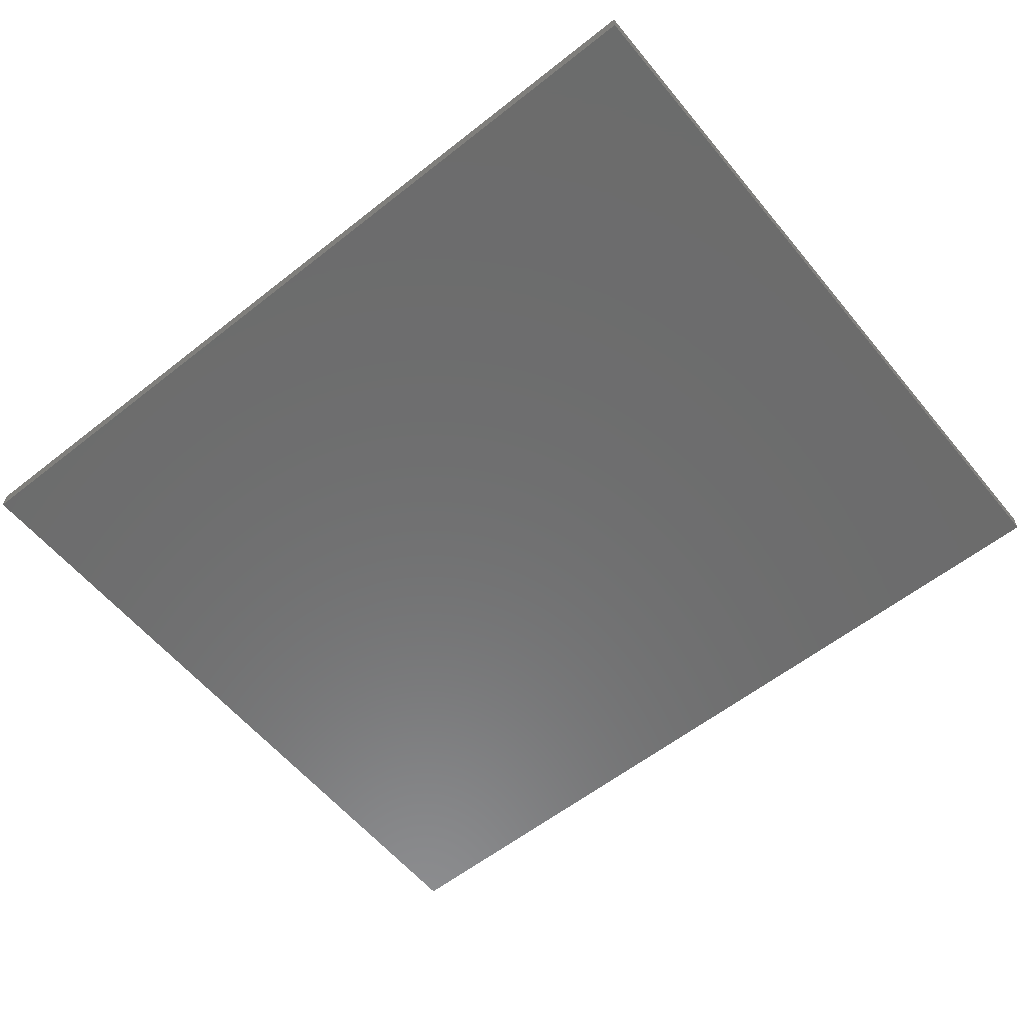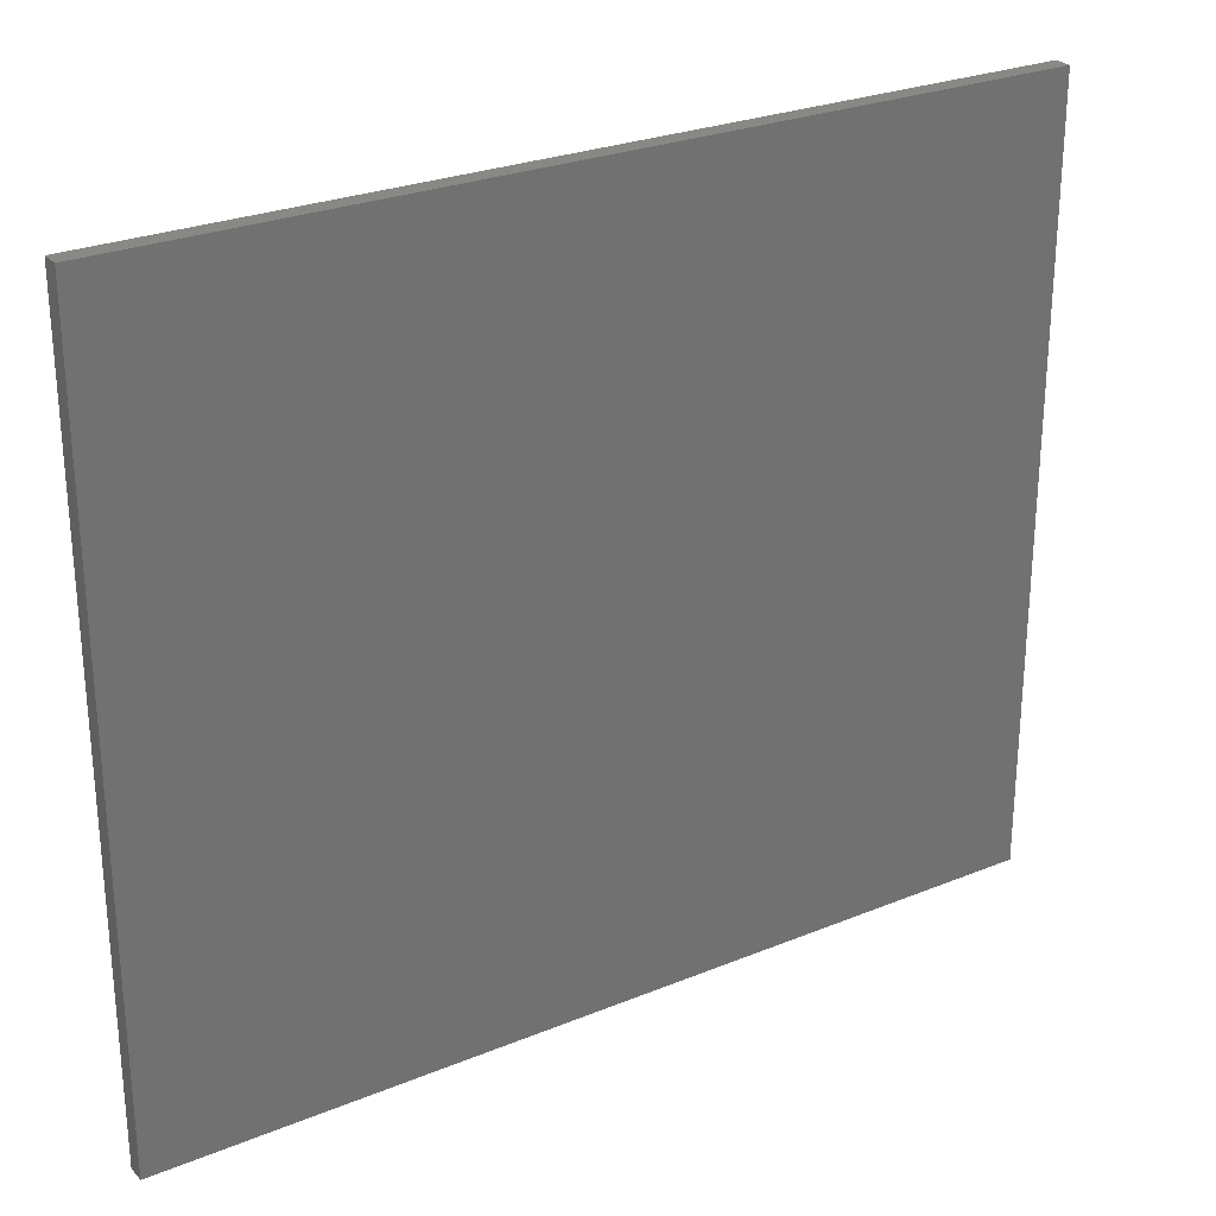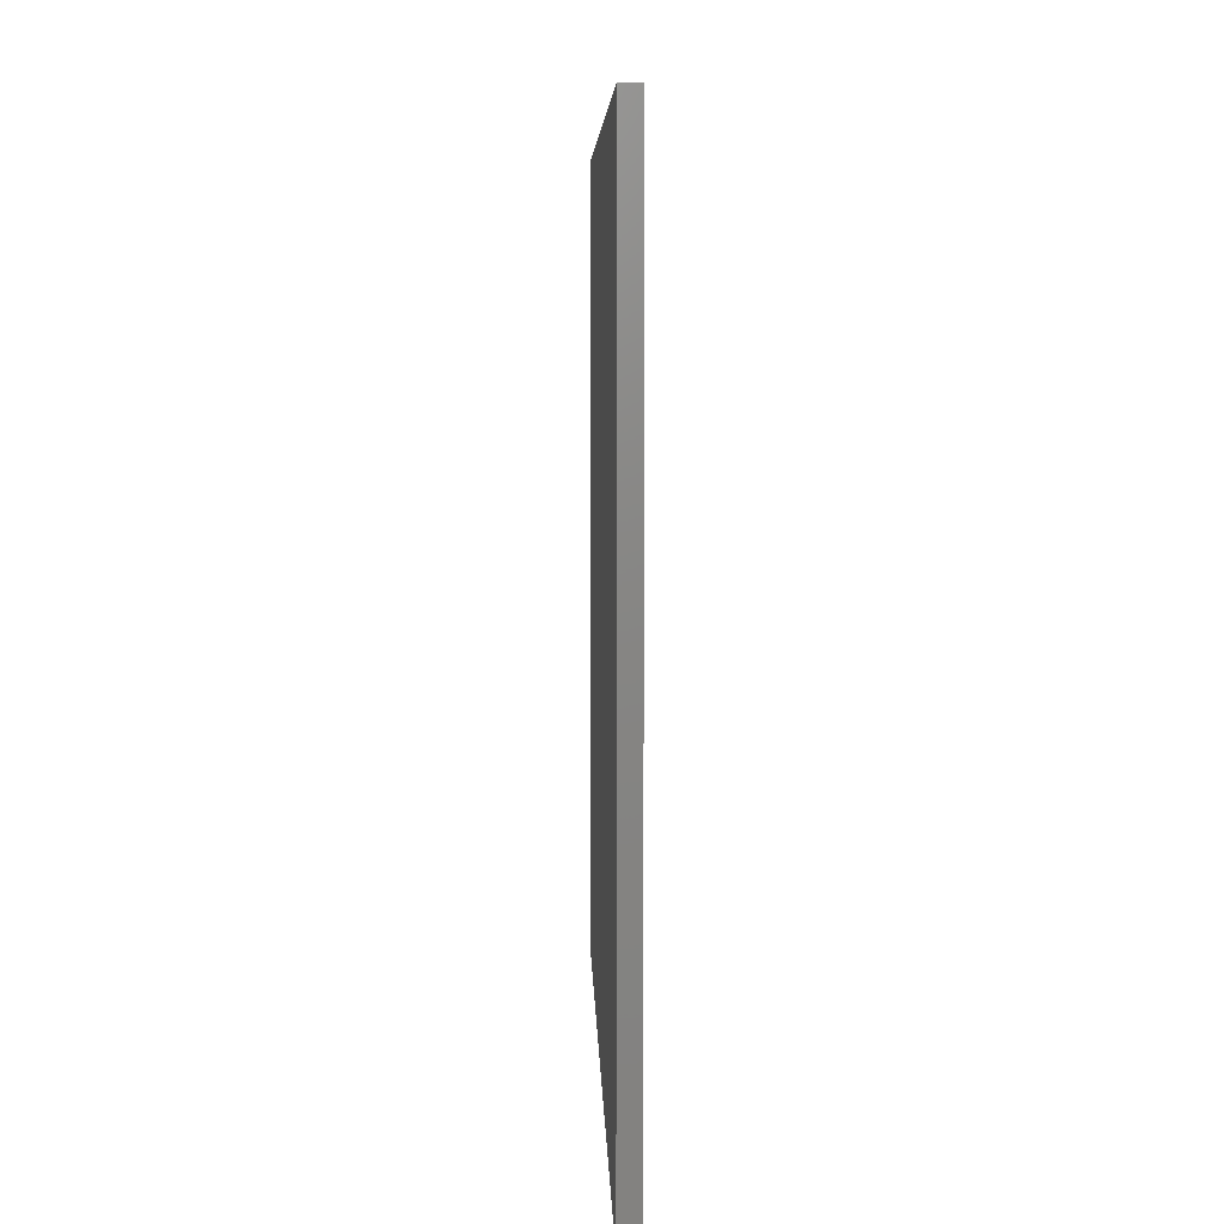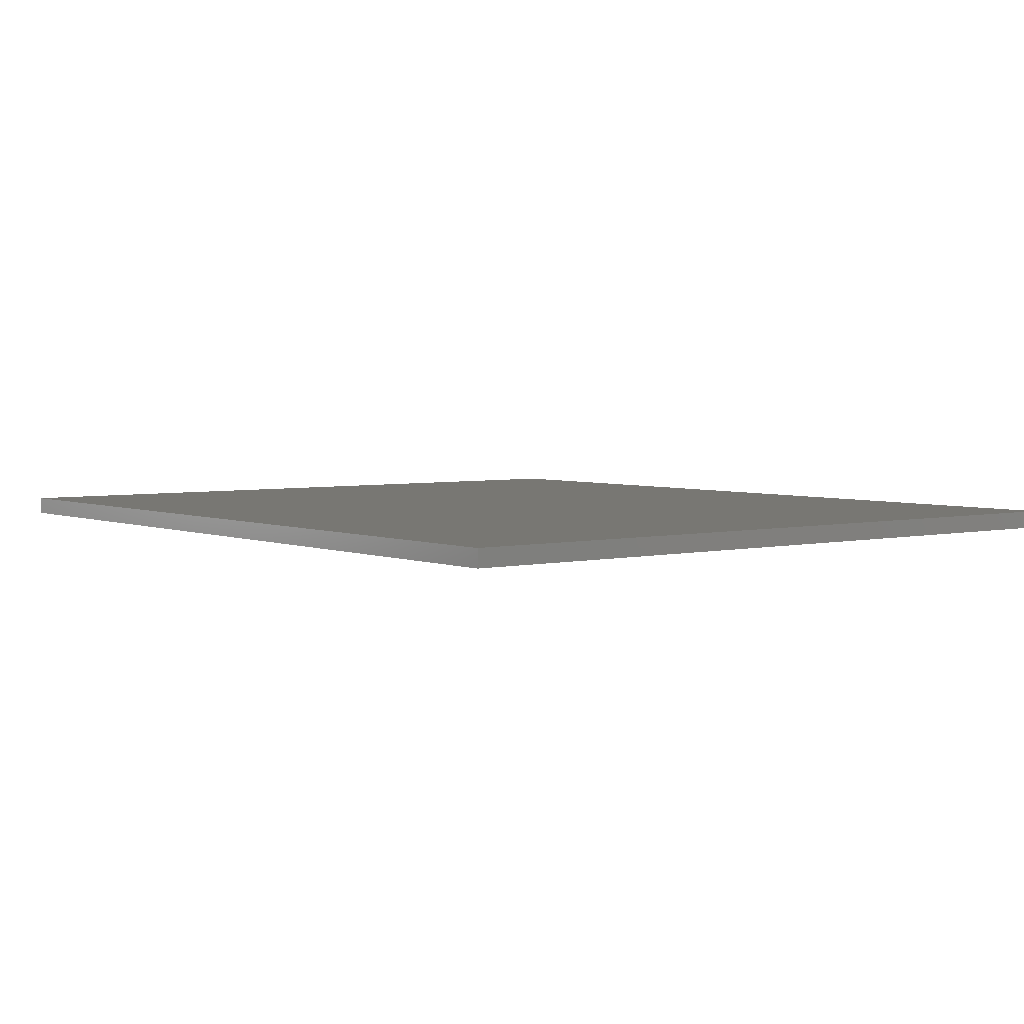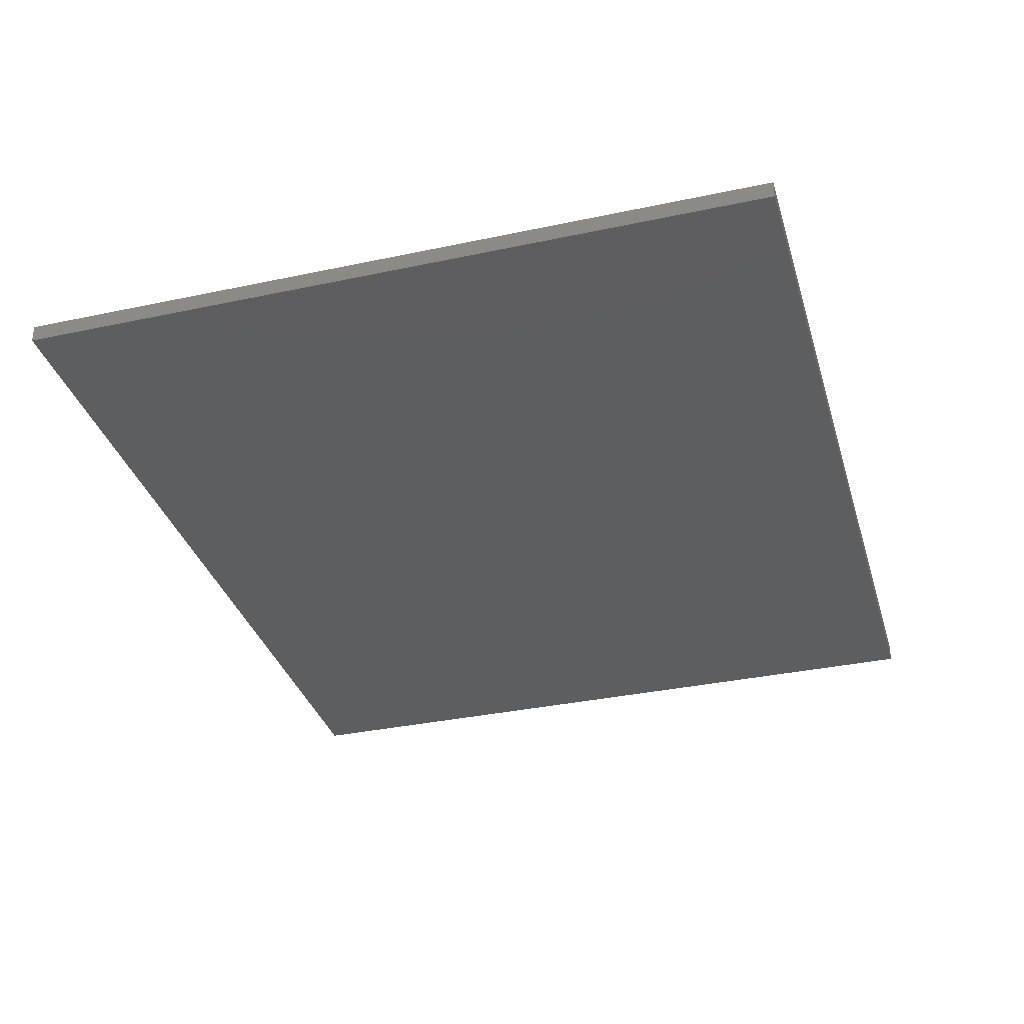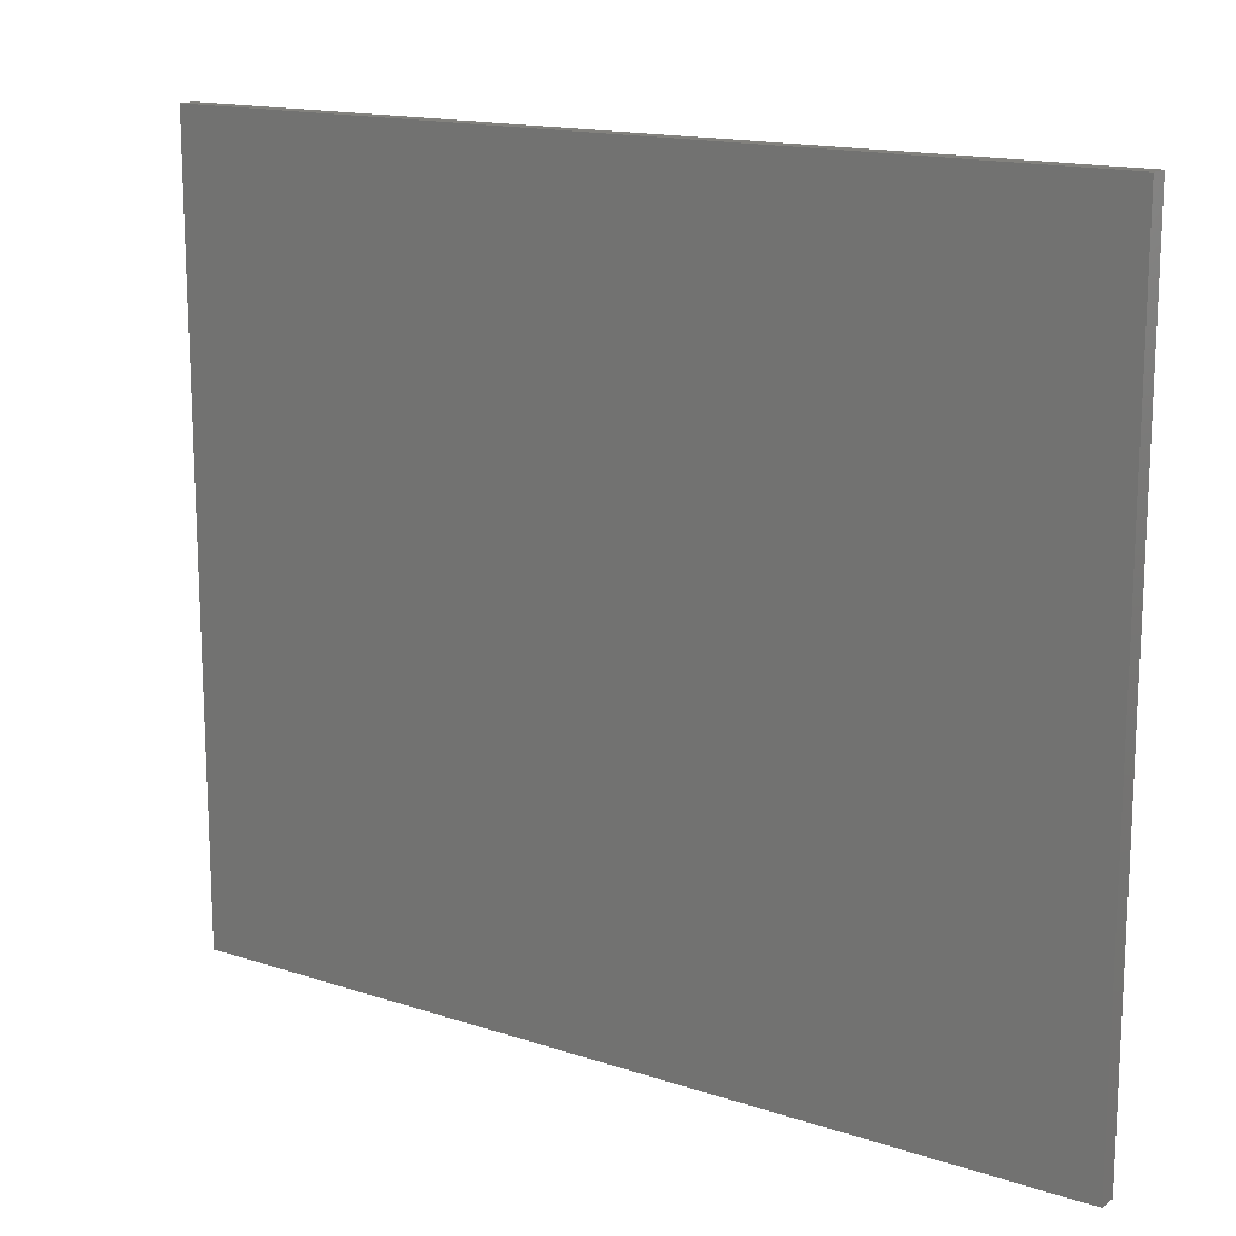
<metadata>
{"format":"stl","ext":"stl","renderer":"f3d","projection":"perspective","resolution":1024,"background":"white","views":[{"elev":-58.5,"azim":39.2,"up":"+Y"},{"elev":26.7,"azim":-32.6,"up":"+Z"},{"elev":5.9,"azim":-91.5,"up":"+Z"},{"elev":3.9,"azim":-127.8,"up":"+Y"},{"elev":-34.5,"azim":106.0,"up":"+Y"},{"elev":15.4,"azim":-145.1,"up":"+Z"}]}
</metadata>
<code>
# stl→obj: 8 verts, 12 faces
v 0 1 0
v -50 1 0
v 0 1 43
v -50 1 43
v 0 0 0
v 0 0 43
v -50 0 0
v -50 0 43
f 1 2 3
f 3 2 4
f 5 6 7
f 7 6 8
f 3 6 1
f 1 6 5
f 4 8 3
f 3 8 6
f 2 7 4
f 4 7 8
f 1 5 2
f 2 5 7

</code>
